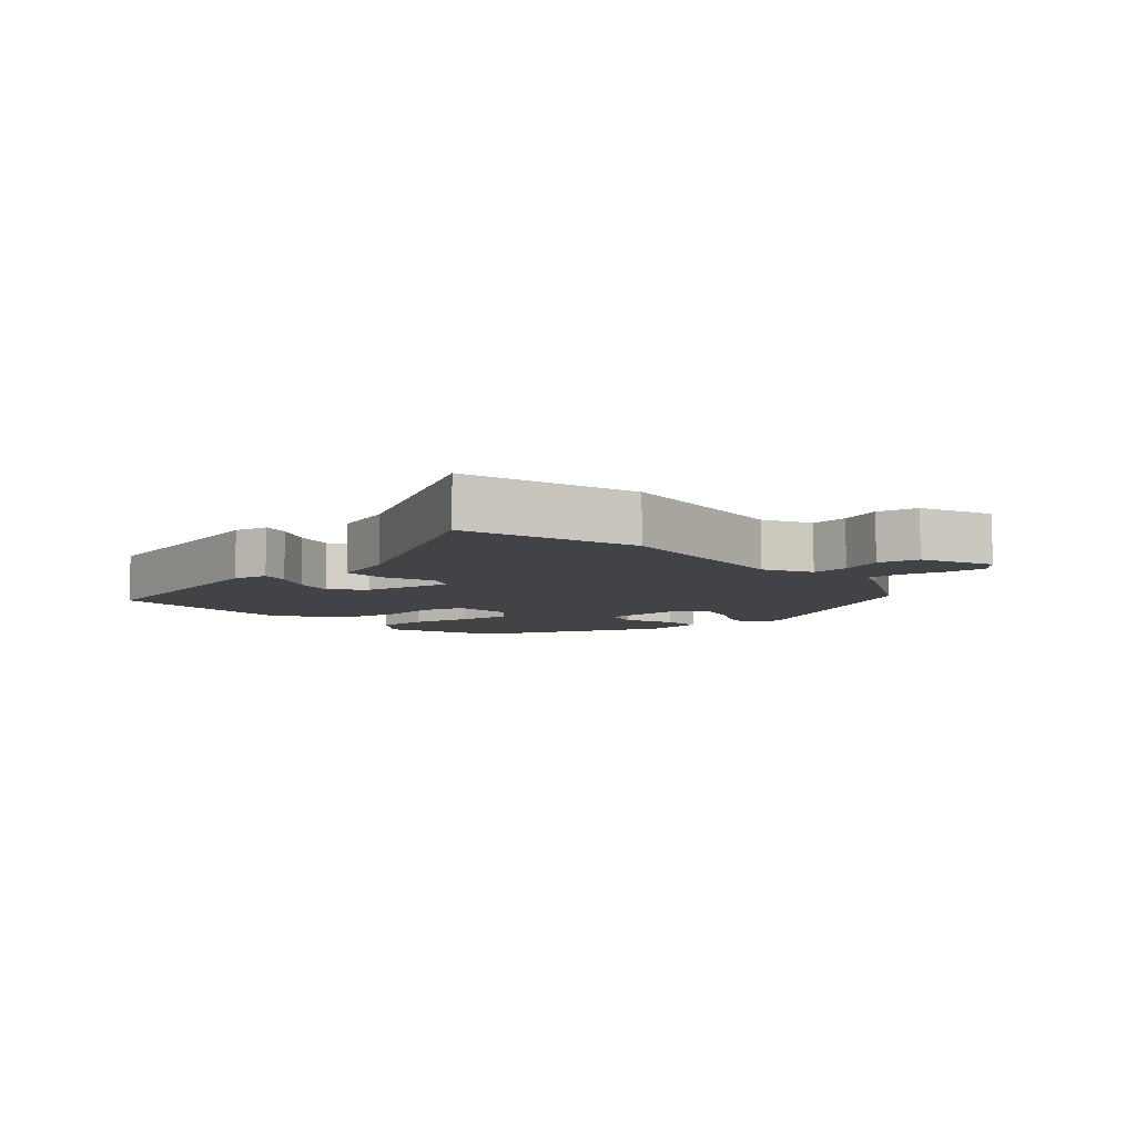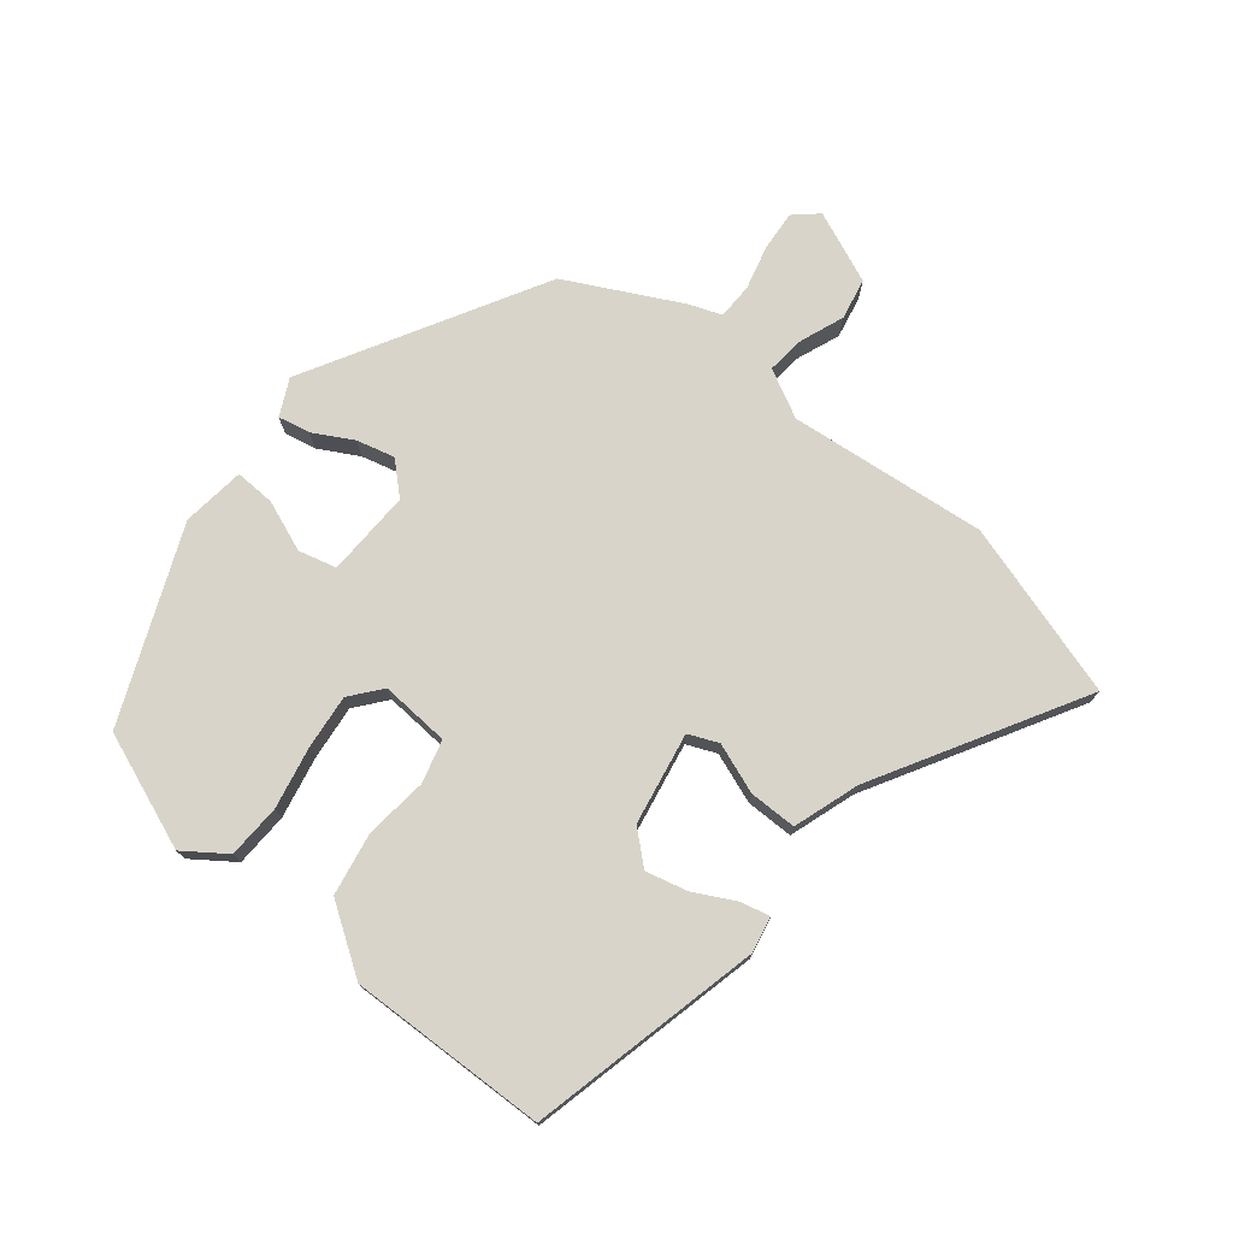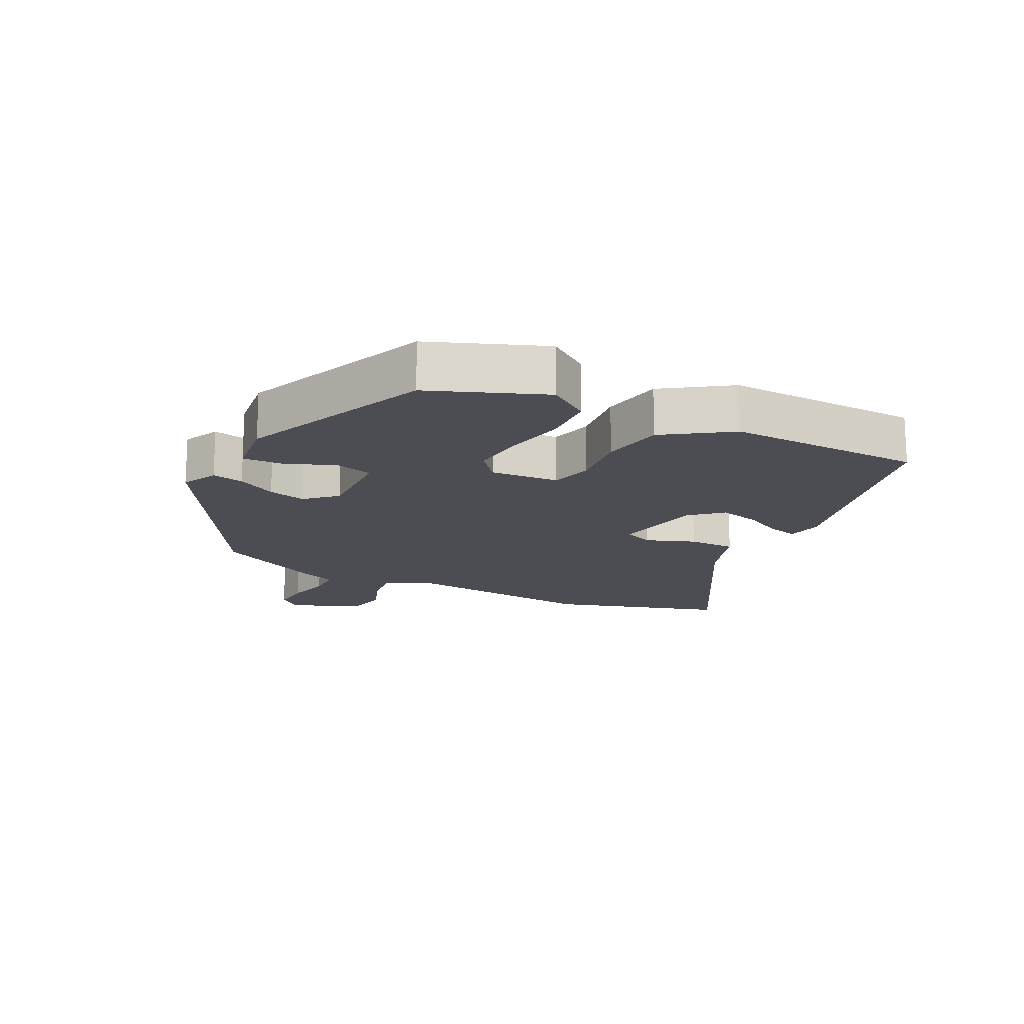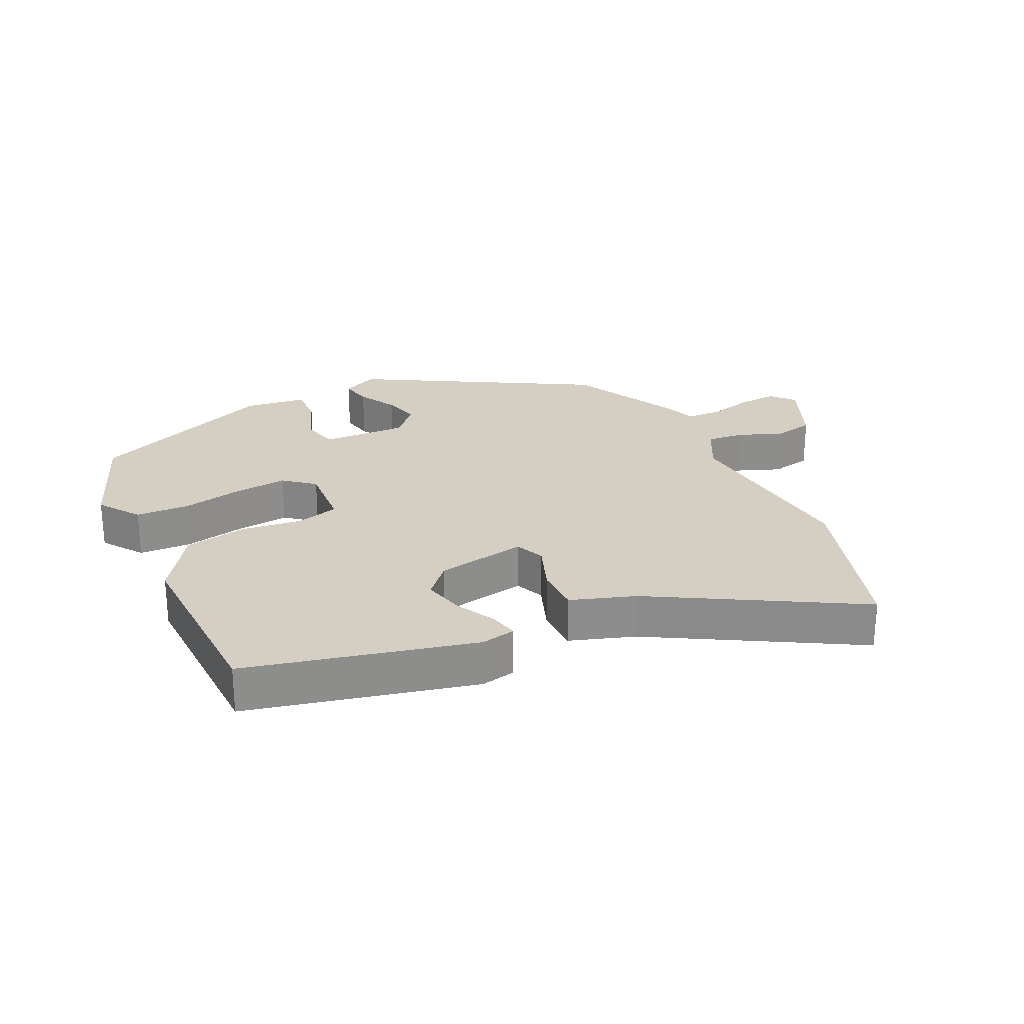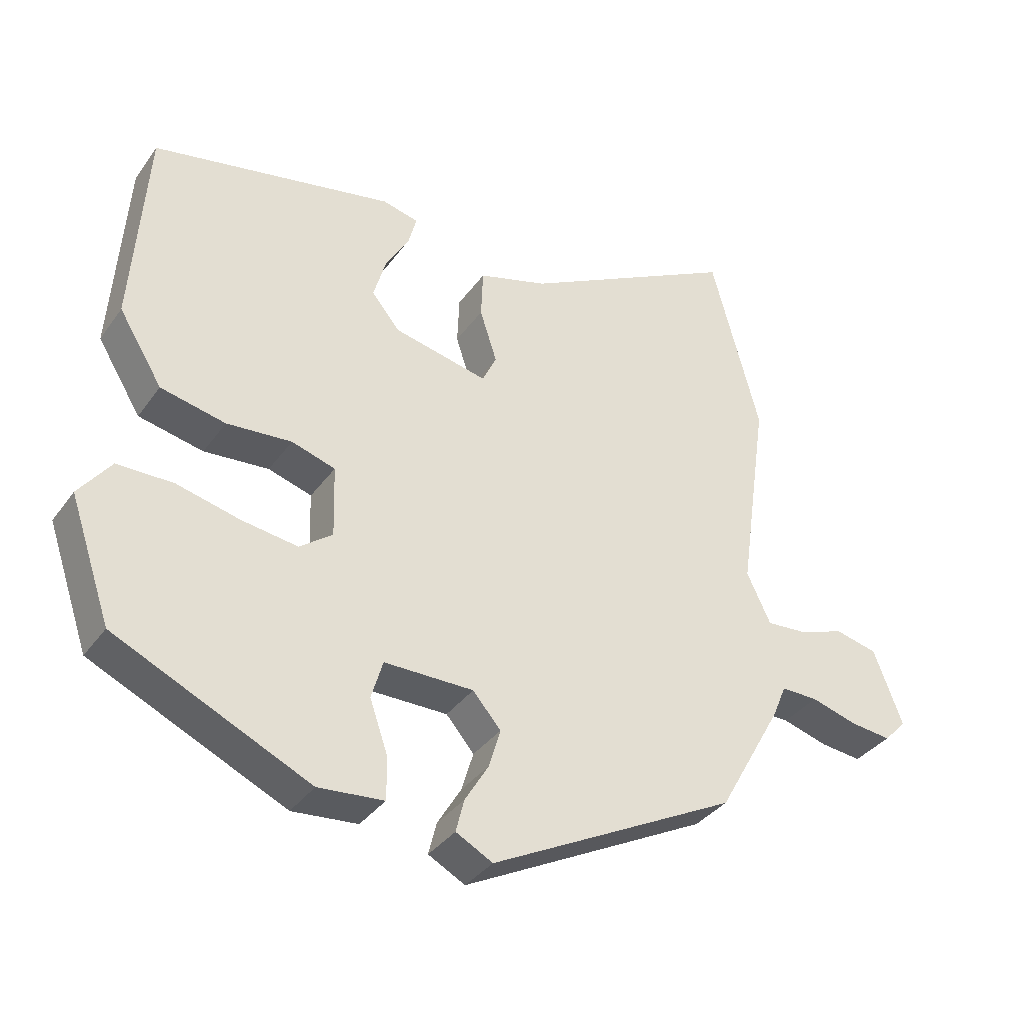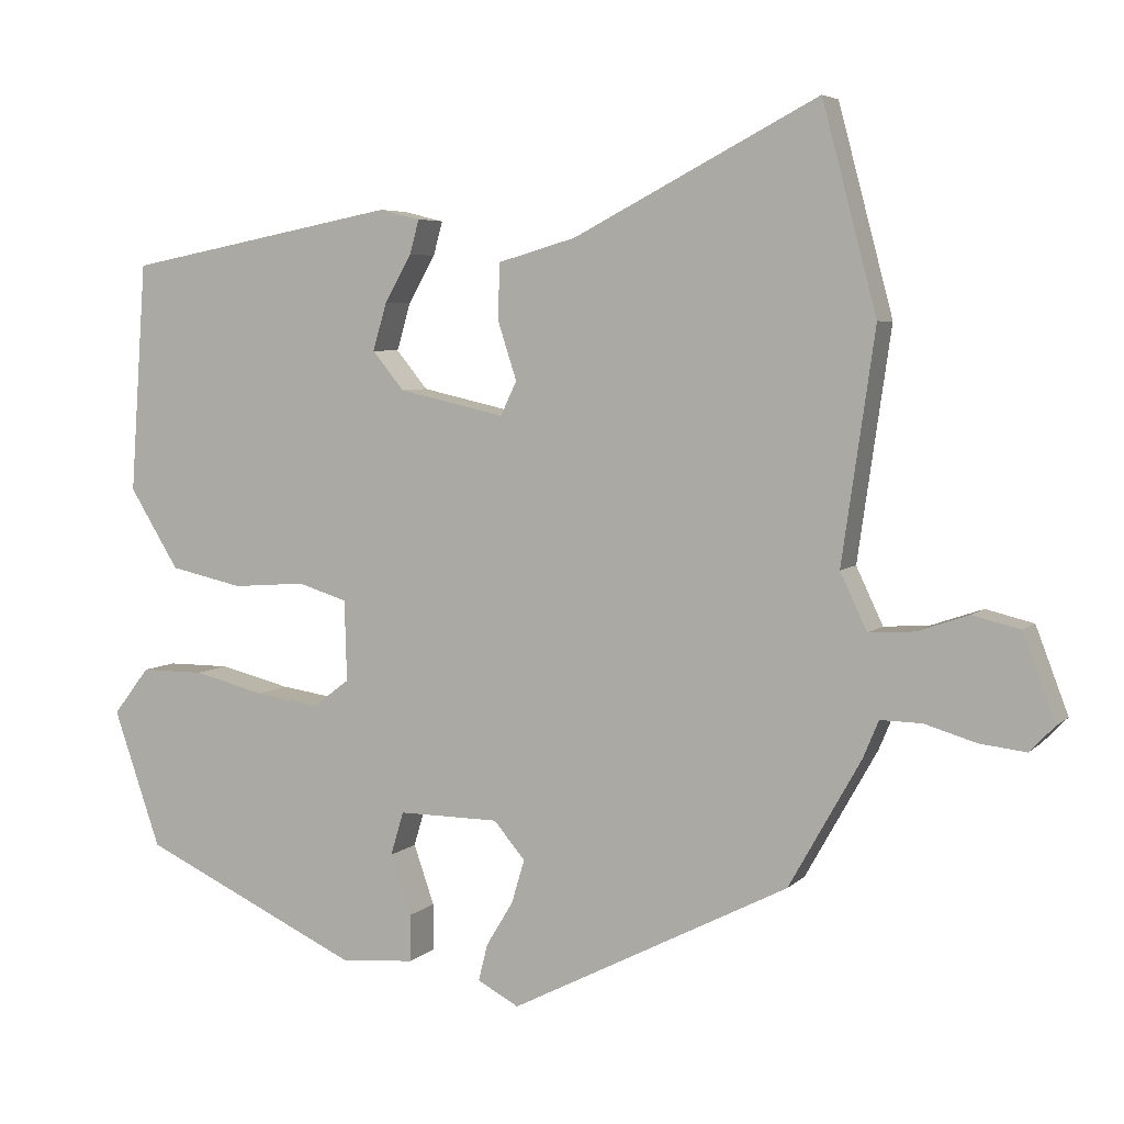
<metadata>
{"format":"obj","ext":"obj","renderer":"f3d","projection":"perspective","resolution":1024,"background":"white","views":[{"elev":-7.1,"azim":43.5,"up":"+Y"},{"elev":75.1,"azim":-48.8,"up":"+Y"},{"elev":-16.4,"azim":-114.3,"up":"+Y"},{"elev":25.8,"azim":-23.1,"up":"+Y"},{"elev":-35.5,"azim":-30.7,"up":"+Z"},{"elev":5.2,"azim":22.6,"up":"+Z"}]}
</metadata>
<code>
v 0.464 0.07 0.635
v 0.535 0.07 0.367
v 0.492 0.07 0.068
v 0.527 0.07 -0.006
v 0.586 0.07 -0.002
v 0.653 0.07 0.021
v 0.715 0.07 0.006
v 0.757 0.07 -0.105
v 0.724 0.07 -0.139
v 0.664 0.07 -0.132
v 0.597 0.07 -0.112
v 0.543 0.07 -0.111
v 0.523 0.07 -0.159
v 0.429 0.07 -0.326
v 0.067 0.07 -0.511
v 0.013 0.07 -0.482
v 0.025 0.07 -0.434
v 0.06 0.07 -0.376
v 0.077 0.07 -0.319
v 0.036 0.07 -0.271
v -0.095 0.07 -0.27
v -0.112 0.07 -0.327
v -0.085 0.07 -0.405
v -0.085 0.07 -0.466
v -0.181 0.07 -0.474
v -0.466 0.07 -0.341
v -0.527 0.07 -0.163
v -0.48 0.07 -0.102
v -0.398 0.07 -0.102
v -0.305 0.07 -0.125
v -0.223 0.07 -0.137
v -0.175 0.07 -0.101
v -0.178 0.07 0.004
v -0.242 0.07 0.024
v -0.337 0.07 0.017
v -0.432 0.07 0.038
v -0.496 0.07 0.142
v -0.475 0.07 0.441
v -0.121 0.07 0.509
v -0.068 0.07 0.496
v -0.08 0.07 0.452
v -0.115 0.07 0.391
v -0.133 0.07 0.329
v -0.092 0.07 0.279
v 0.046 0.07 0.248
v 0.067 0.07 0.292
v 0.042 0.07 0.369
v 0.045 0.07 0.441
v 0.146 0.07 0.47
v 0.464 0 0.635
v 0.535 0 0.367
v 0.492 0 0.068
v 0.527 0 -0.006
v 0.586 0 -0.002
v 0.653 0 0.021
v 0.715 0 0.006
v 0.757 0 -0.105
v 0.724 0 -0.139
v 0.664 0 -0.132
v 0.597 0 -0.112
v 0.543 0 -0.111
v 0.523 0 -0.159
v 0.429 0 -0.326
v 0.067 0 -0.511
v 0.013 0 -0.482
v 0.025 0 -0.434
v 0.06 0 -0.376
v 0.077 0 -0.319
v 0.036 0 -0.271
v -0.095 0 -0.27
v -0.112 0 -0.327
v -0.085 0 -0.405
v -0.085 0 -0.466
v -0.181 0 -0.474
v -0.466 0 -0.341
v -0.527 0 -0.163
v -0.48 0 -0.102
v -0.398 0 -0.102
v -0.305 0 -0.125
v -0.223 0 -0.137
v -0.175 0 -0.101
v -0.178 0 0.004
v -0.242 0 0.024
v -0.337 0 0.017
v -0.432 0 0.038
v -0.496 0 0.142
v -0.475 0 0.441
v -0.121 0 0.509
v -0.068 0 0.496
v -0.08 0 0.452
v -0.115 0 0.391
v -0.133 0 0.329
v -0.092 0 0.279
v 0.046 0 0.248
v 0.067 0 0.292
v 0.042 0 0.369
v 0.045 0 0.441
v 0.146 0 0.47
f 46 47 48 49
f 1 2 3
f 49 1 3
f 46 49 3
f 45 46 3 4
f 44 45 4
f 40 41 42
f 39 40 42
f 38 39 42
f 37 38 42
f 36 37 42
f 35 36 42
f 34 35 42 43
f 33 34 43 44
f 28 29 30
f 27 28 30
f 26 27 30
f 25 26 30
f 24 25 30
f 23 24 30
f 22 23 30
f 21 22 30 31
f 20 21 31 32
f 16 17 18
f 15 16 18
f 14 15 18
f 13 14 18
f 12 13 18
f 12 18 19
f 9 10 11
f 8 9 11
f 7 8 11
f 6 7 11
f 5 6 11
f 4 5 11 12
f 44 4 12
f 33 44 12
f 32 33 12
f 20 32 12
f 12 19 20
f 98 97 96 95
f 52 51 50
f 52 50 98
f 52 98 95
f 53 52 95 94
f 53 94 93
f 91 90 89
f 91 89 88
f 91 88 87
f 91 87 86
f 91 86 85
f 91 85 84
f 92 91 84 83
f 93 92 83 82
f 79 78 77
f 79 77 76
f 79 76 75
f 79 75 74
f 79 74 73
f 79 73 72
f 79 72 71
f 80 79 71 70
f 81 80 70 69
f 67 66 65
f 67 65 64
f 67 64 63
f 67 63 62
f 67 62 61
f 68 67 61
f 60 59 58
f 60 58 57
f 60 57 56
f 60 56 55
f 60 55 54
f 61 60 54 53
f 61 53 93
f 61 93 82
f 61 82 81
f 61 81 69
f 69 68 61
f 1 50 51 2
f 2 51 52 3
f 3 52 53 4
f 4 53 54 5
f 5 54 55 6
f 6 55 56 7
f 7 56 57 8
f 8 57 58 9
f 9 58 59 10
f 10 59 60 11
f 11 60 61 12
f 12 61 62 13
f 13 62 63 14
f 14 63 64 15
f 15 64 65 16
f 16 65 66 17
f 17 66 67 18
f 18 67 68 19
f 19 68 69 20
f 20 69 70 21
f 21 70 71 22
f 22 71 72 23
f 23 72 73 24
f 24 73 74 25
f 25 74 75 26
f 26 75 76 27
f 27 76 77 28
f 28 77 78 29
f 29 78 79 30
f 30 79 80 31
f 31 80 81 32
f 32 81 82 33
f 33 82 83 34
f 34 83 84 35
f 35 84 85 36
f 36 85 86 37
f 37 86 87 38
f 38 87 88 39
f 39 88 89 40
f 40 89 90 41
f 41 90 91 42
f 42 91 92 43
f 43 92 93 44
f 44 93 94 45
f 45 94 95 46
f 46 95 96 47
f 47 96 97 48
f 48 97 98 49
f 49 98 50 1

</code>
